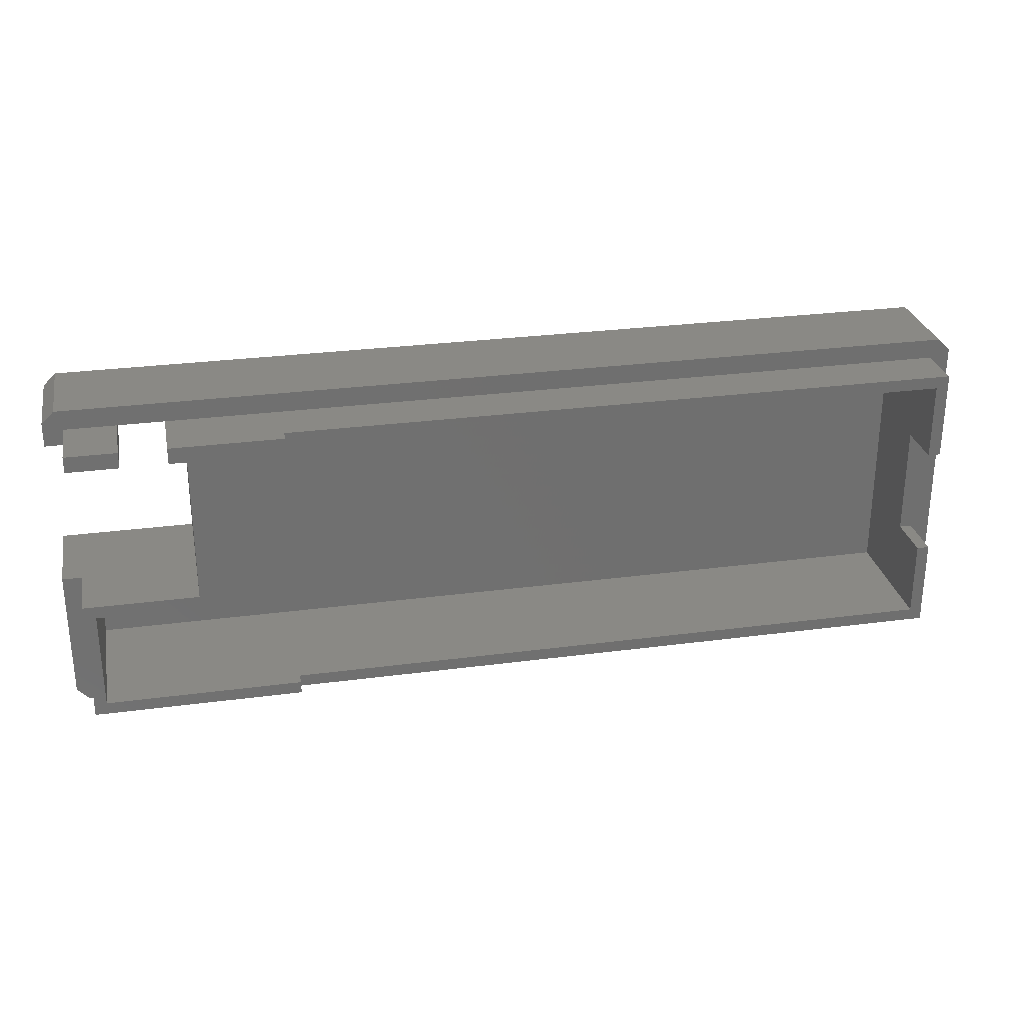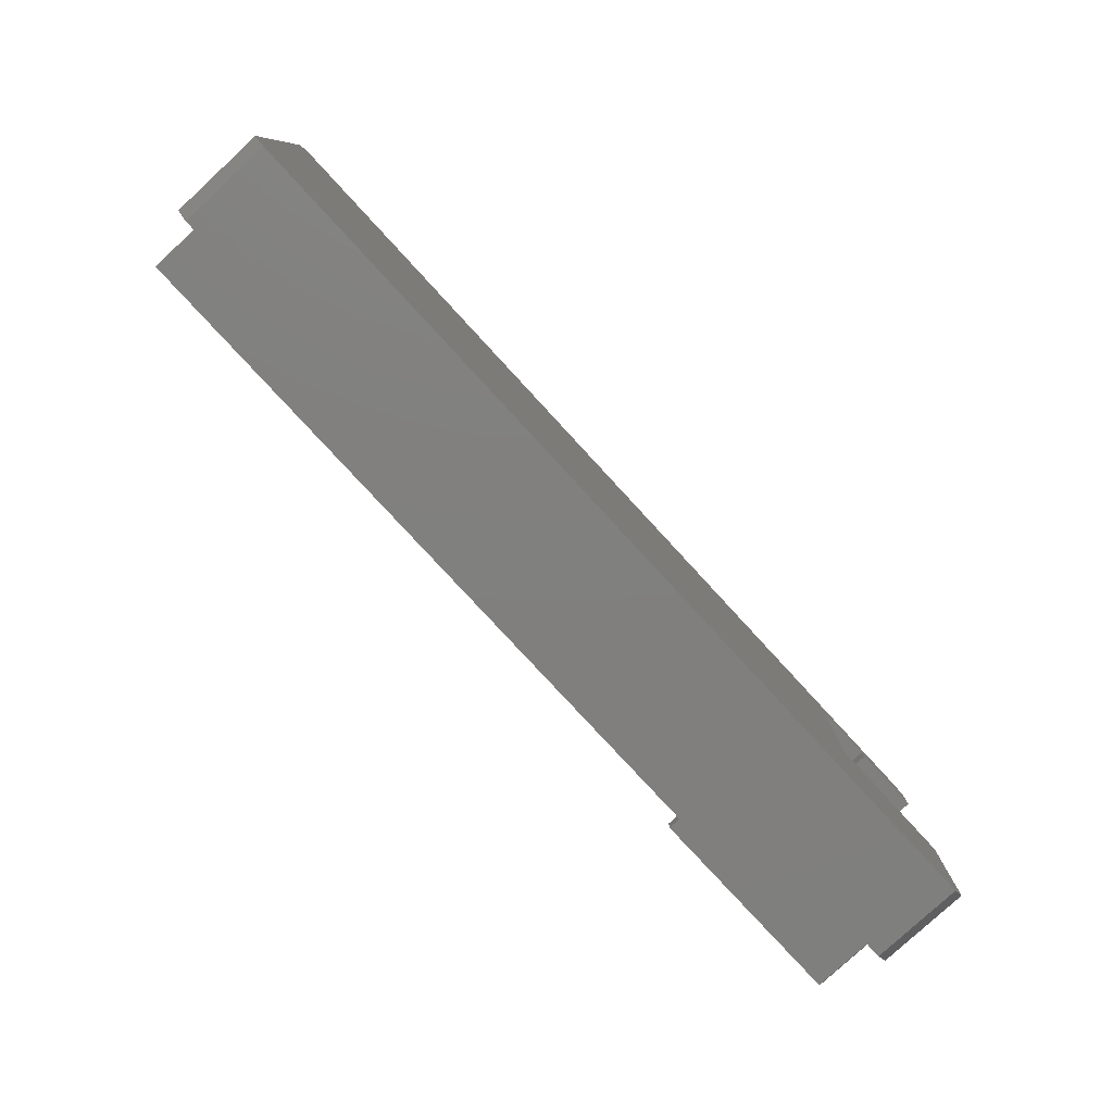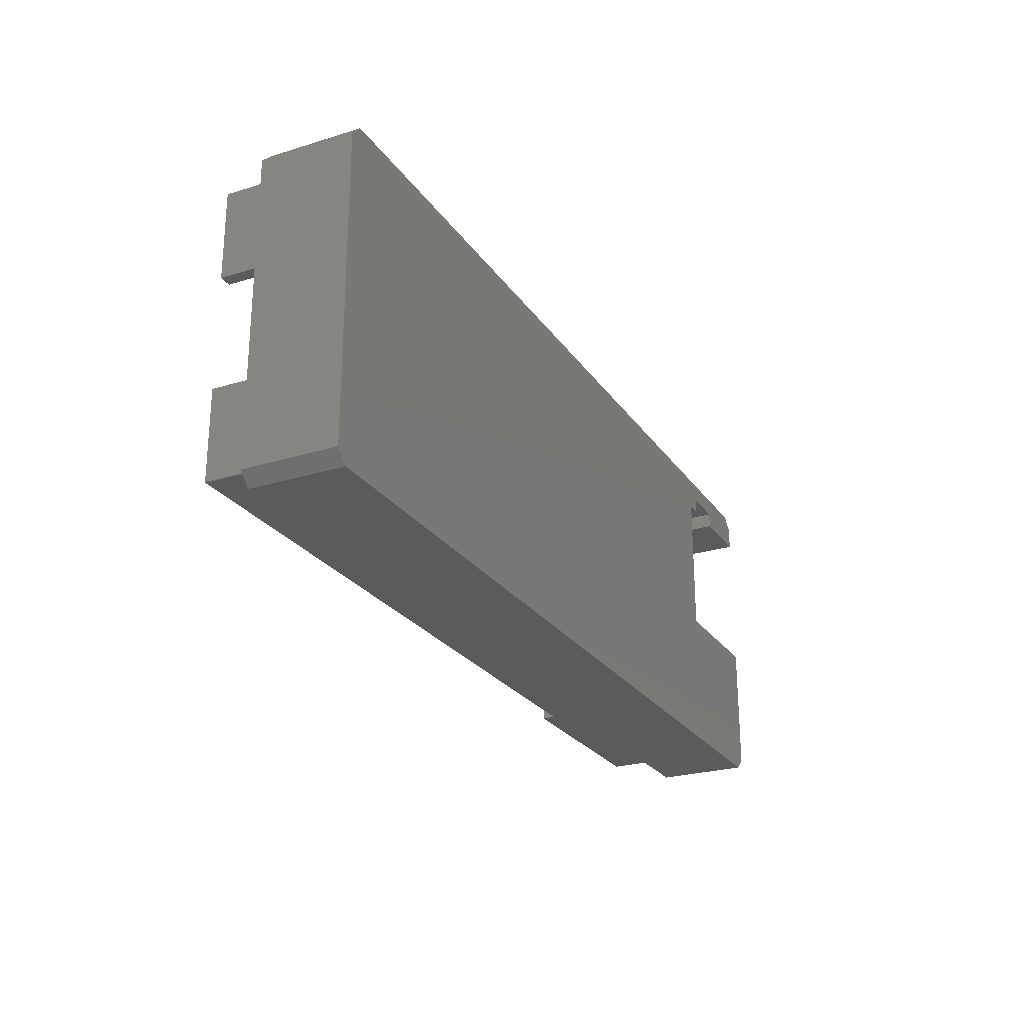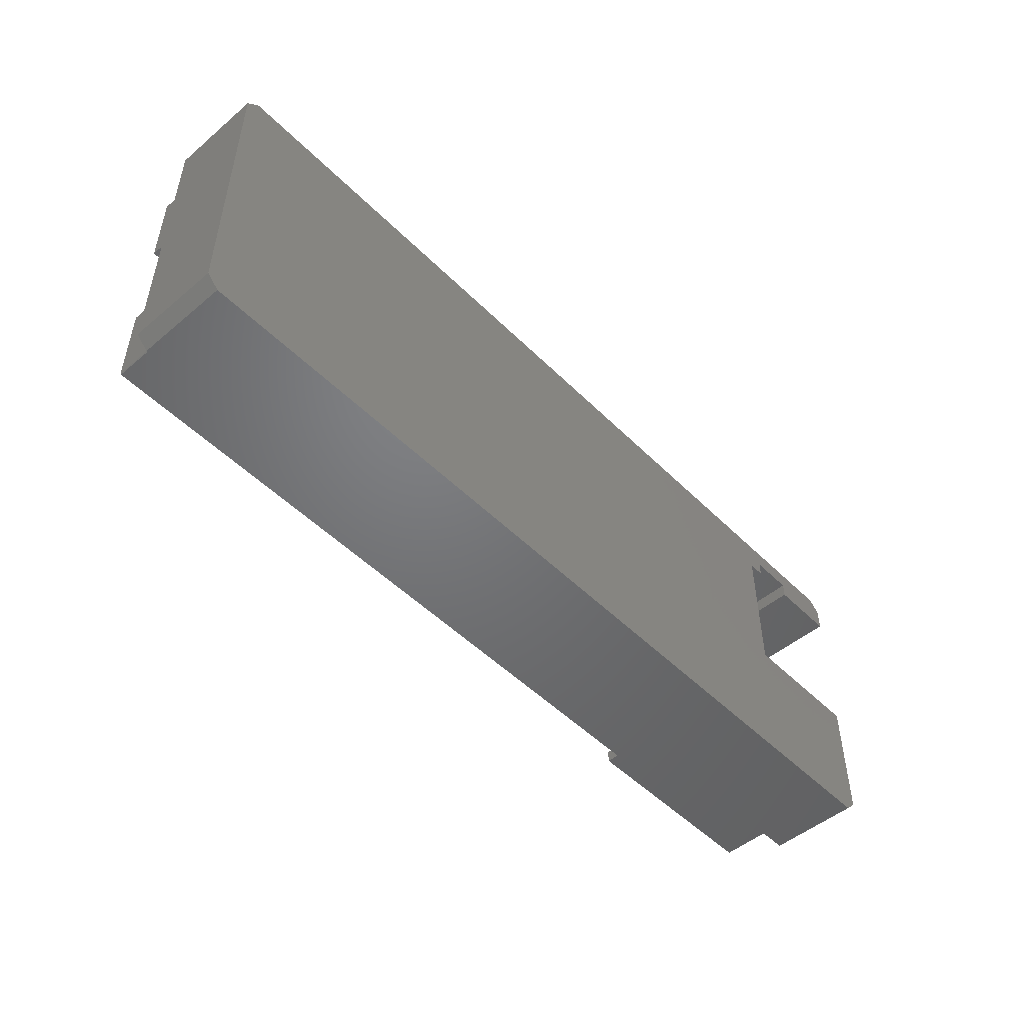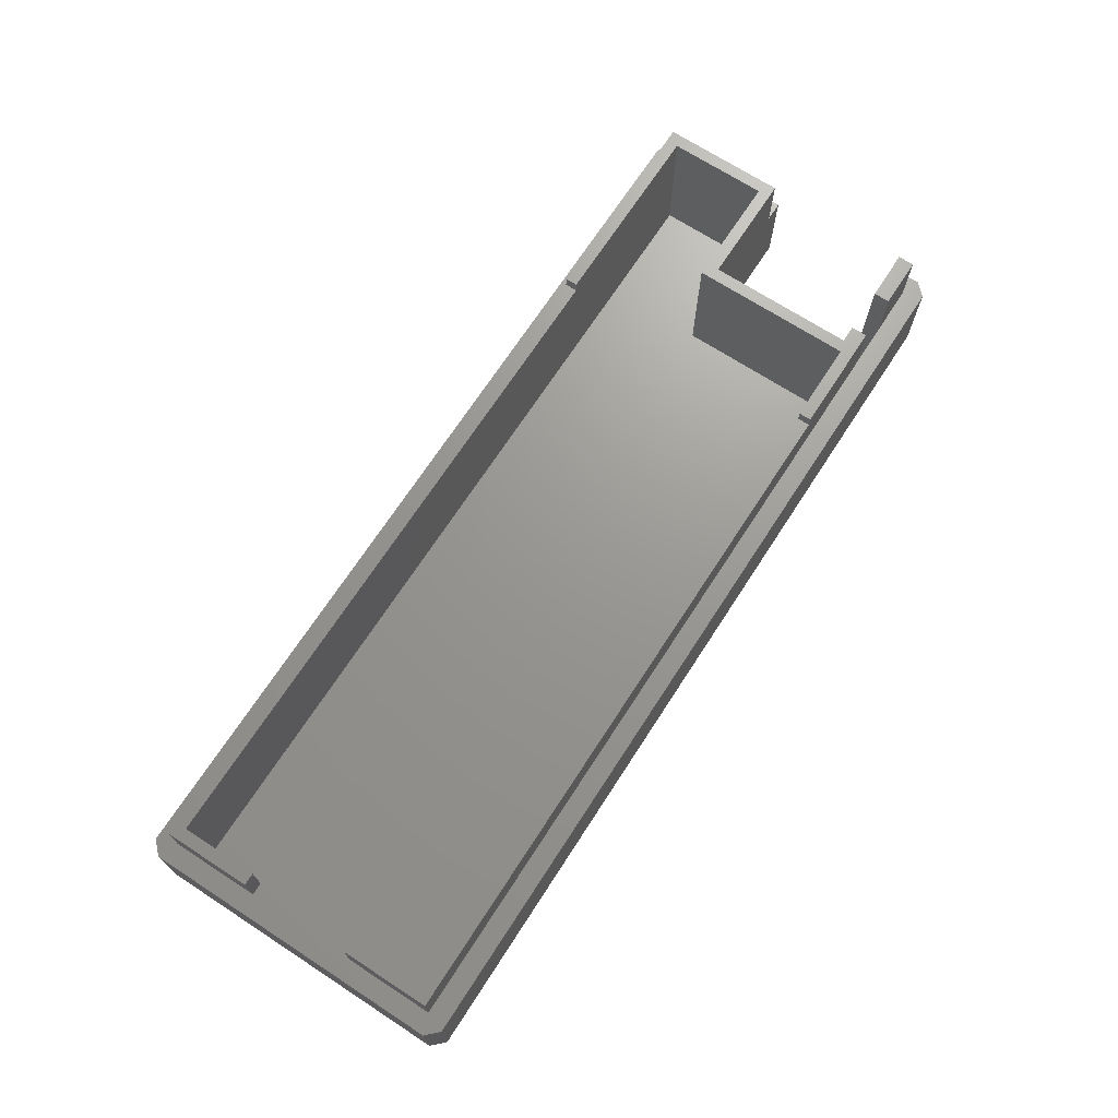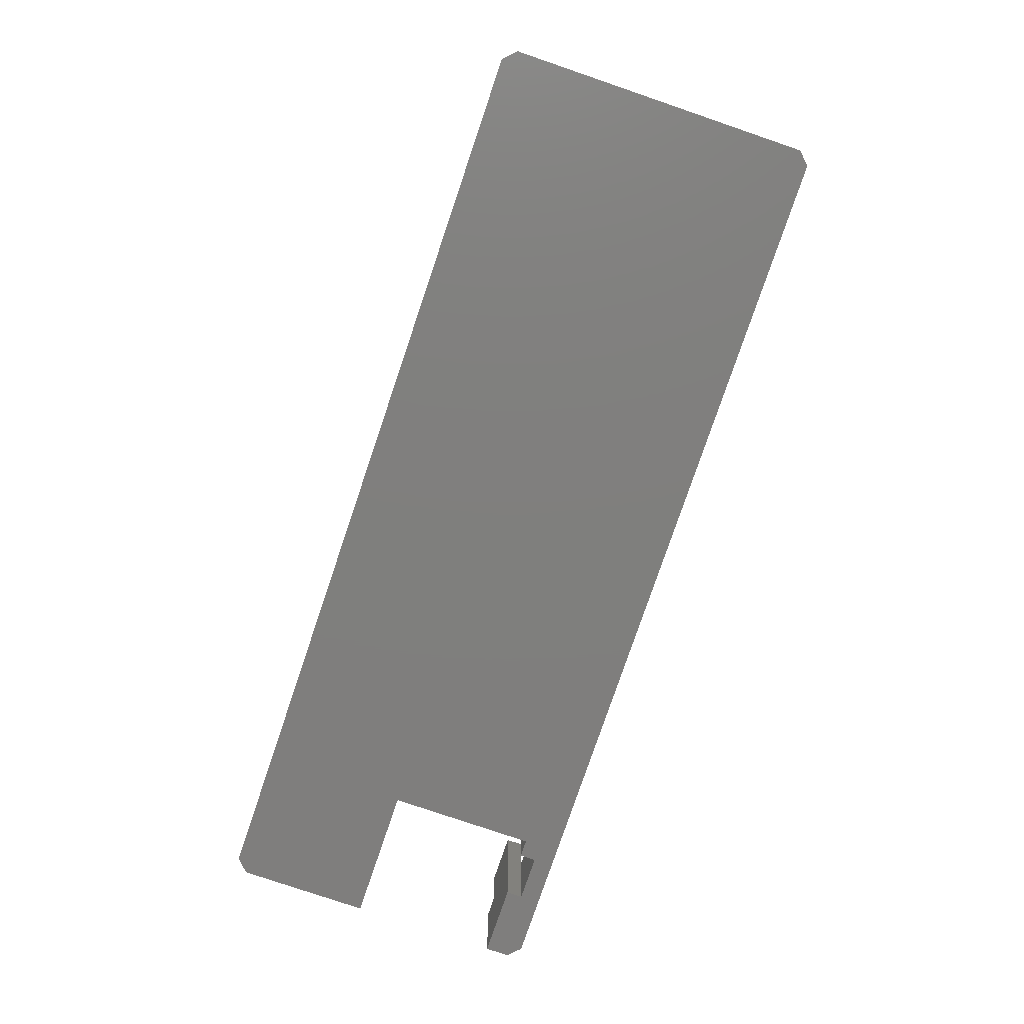
<metadata>
{"format":"stl","ext":"stl","renderer":"f3d","projection":"perspective","resolution":1024,"background":"white","views":[{"elev":28.1,"azim":-11.4,"up":"+Y"},{"elev":-79.8,"azim":132.7,"up":"+Y"},{"elev":-25.0,"azim":116.5,"up":"+Y"},{"elev":-49.9,"azim":132.7,"up":"+Y"},{"elev":70.0,"azim":123.0,"up":"+Z"},{"elev":-79.0,"azim":71.2,"up":"+Z"}]}
</metadata>
<code>
# stl→obj: 80 verts, 156 faces
v 34.9 10.7 0
v 34.9 10.7 10.5
v -25.7 10.7 0
v -19.1 10.7 10.5
v -25.7 10.7 11.5
v -19.1 10.7 11.5
v -34.9 -10.7 11.5
v -19.1 -10.7 11.5
v -34.9 -10.7 0
v -19.1 -10.7 10.5
v 34.9 -10.7 0
v 34.9 -10.7 10.5
v -35.84 -11.7 11.5
v -35.84 -11.7 6.5
v -19.1 -11.7 11.5
v -19.1 -11.7 10.5
v 35.84 -11.7 6.5
v 35.84 -11.7 10.5
v 35.9 -11.64 6.5
v 35.9 -11.64 10.5
v 35.84 11.7 6.5
v 35.84 11.7 10.5
v 35.9 11.64 6.5
v 35.9 11.64 10.5
v -28.1 11.7 11.5
v -19.1 11.7 11.5
v -28.1 11.7 6.5
v -19.1 11.7 10.5
v -34.9 -2.6 11.5
v -25.7 -2.6 11.5
v -26.7 -1.6 11.5
v -35.9 -1.6 11.5
v -35.9 -11.64 11.5
v -28.1 10.4 11.5
v -26.7 10.4 11.5
v 35.9 4.5 10.5
v 35.9 4.5 6.5
v 35.9 -4.5 10.5
v 35.9 -4.5 6.5
v 34.9 -4.5 10.5
v 34.9 -4.5 6.5
v 34.9 4.5 6.5
v 34.9 4.5 10.5
v 37.5 -12.3 6.5
v 37.5 12.3 6.5
v 36.5 13.3 6.5
v -36.5 13.3 6.5
v -37.5 12.3 6.5
v -35.9 11.7 6.5
v -31.8 11.7 6.5
v -37.5 10.4 6.5
v -35.9 10.4 6.5
v -35.9 -1.6 6.5
v -37.5 -1.6 6.5
v -35.9 -11.64 6.5
v -37.5 -12.3 6.5
v 36.5 -13.3 6.5
v -36.5 -13.3 6.5
v -37.5 -1.6 -1
v -37.5 -12.3 -1
v -37.5 12.3 -1
v -37.5 10.4 -1
v -36.5 13.3 -1
v 36.5 13.3 -1
v 37.5 12.3 -1
v -28.1 11.7 -1
v -31.8 11.7 -1
v -31.8 10.4 -1
v 36.5 -13.3 -1
v -36.5 -13.3 -1
v 37.5 -12.3 -1
v -26.7 -1.6 -1
v -26.7 10.4 -1
v -28.1 10.4 -1
v -31.8 11.7 11.5
v -35.9 11.7 11.5
v -35.9 10.4 11.5
v -31.8 10.4 11.5
v -25.7 -2.6 0
v -34.9 -2.6 0
f 1 2 3
f 3 2 4
f 3 4 5
f 5 4 6
f 7 8 9
f 9 8 10
f 9 10 11
f 11 10 12
f 13 14 15
f 15 14 16
f 14 17 16
f 16 17 18
f 17 19 18
f 18 19 20
f 21 22 23
f 23 22 24
f 25 26 27
f 27 26 28
f 27 28 21
f 21 28 22
f 26 5 6
f 29 30 31
f 29 31 32
f 29 32 33
f 29 33 7
f 26 25 5
f 5 25 34
f 5 34 35
f 35 31 5
f 5 31 30
f 8 7 15
f 15 7 33
f 15 33 13
f 24 36 23
f 23 36 37
f 38 20 39
f 39 20 19
f 12 40 11
f 11 40 41
f 11 41 1
f 1 41 42
f 1 42 2
f 2 42 43
f 43 42 36
f 36 42 37
f 38 39 40
f 40 39 41
f 4 28 6
f 6 28 26
f 16 10 15
f 15 10 8
f 20 16 18
f 38 40 20
f 20 40 12
f 20 12 16
f 16 12 10
f 22 28 24
f 24 28 4
f 24 4 2
f 2 43 24
f 24 43 36
f 17 44 19
f 45 46 47
f 45 47 48
f 45 48 49
f 45 49 50
f 45 50 27
f 45 27 21
f 45 21 23
f 45 23 37
f 45 37 39
f 45 39 19
f 45 19 44
f 51 52 48
f 48 52 49
f 42 41 37
f 37 41 39
f 53 54 55
f 55 54 56
f 55 56 14
f 17 14 44
f 44 14 56
f 44 56 57
f 57 56 58
f 54 59 56
f 56 59 60
f 48 61 51
f 51 61 62
f 61 63 64
f 61 64 65
f 61 65 66
f 61 66 67
f 61 67 68
f 61 68 62
f 69 70 71
f 71 70 60
f 71 60 72
f 72 60 59
f 71 72 65
f 65 72 73
f 65 73 66
f 66 73 74
f 75 50 76
f 76 50 49
f 77 78 76
f 76 78 75
f 33 32 55
f 55 32 53
f 77 76 52
f 52 76 49
f 72 59 54
f 72 54 53
f 72 53 32
f 72 32 31
f 27 50 66
f 66 50 67
f 78 77 68
f 68 77 52
f 68 52 62
f 62 52 51
f 75 78 50
f 50 78 68
f 50 68 67
f 34 25 74
f 74 25 27
f 74 27 66
f 74 73 34
f 34 73 35
f 72 31 73
f 73 31 35
f 14 13 55
f 55 13 33
f 5 30 3
f 3 30 79
f 79 30 80
f 80 30 29
f 7 9 29
f 29 9 80
f 1 3 11
f 11 3 79
f 11 79 9
f 9 79 80
f 70 58 60
f 60 58 56
f 57 58 69
f 69 58 70
f 63 61 47
f 47 61 48
f 46 64 47
f 47 64 63
f 64 46 65
f 65 46 45
f 44 71 45
f 45 71 65
f 69 71 57
f 57 71 44

</code>
